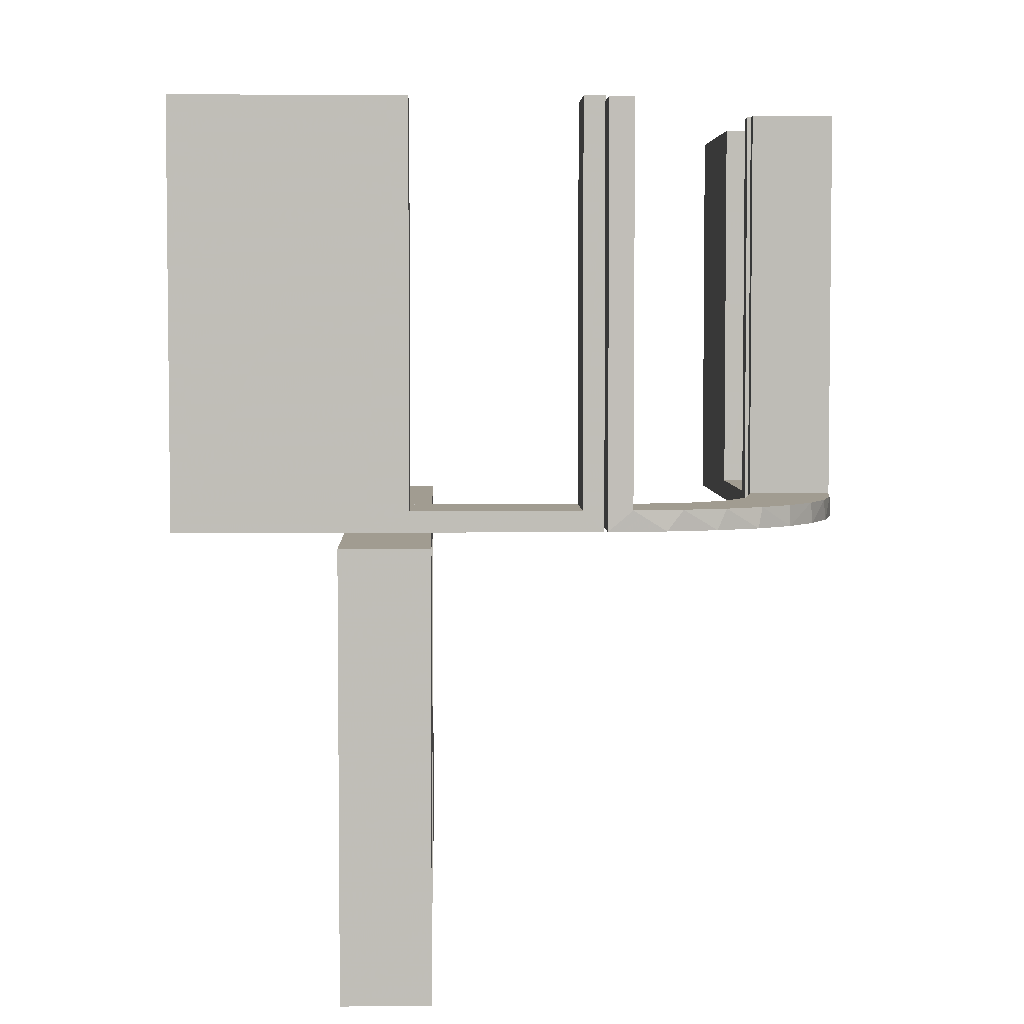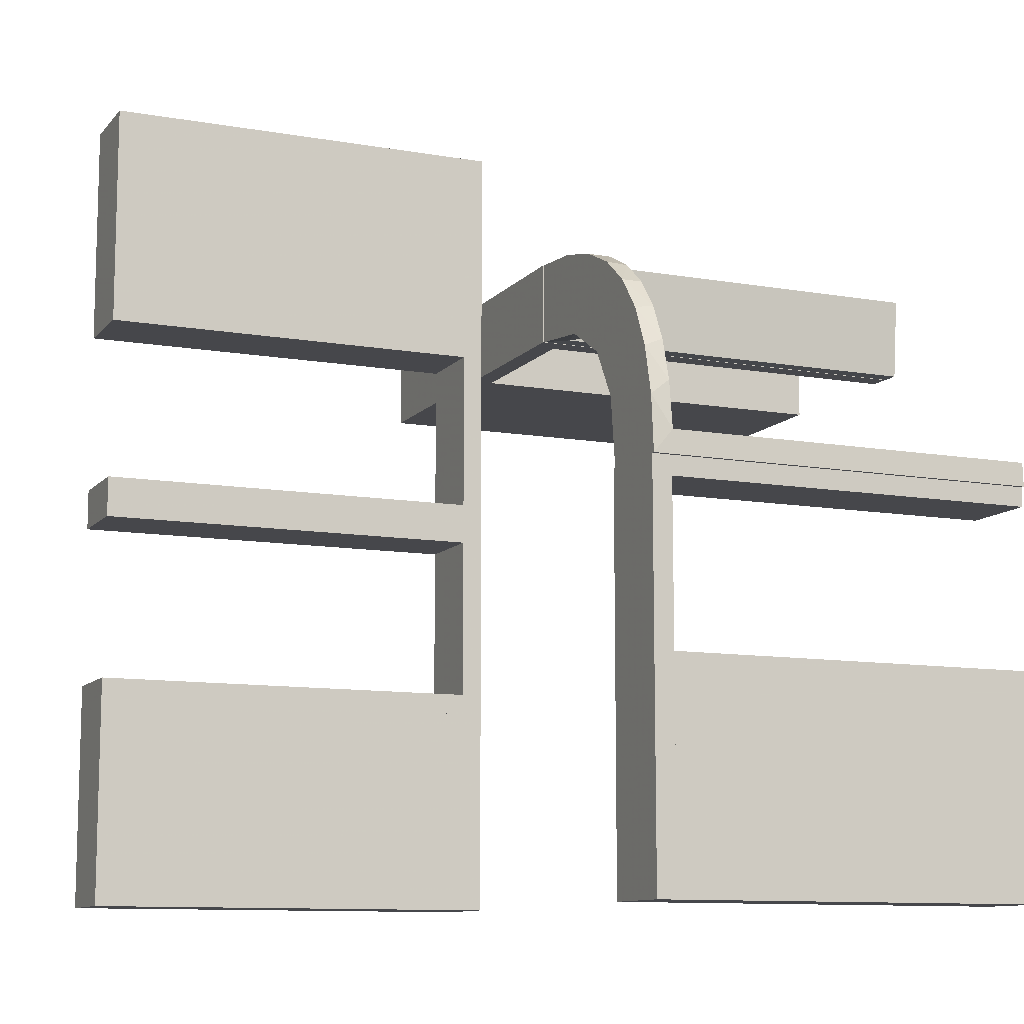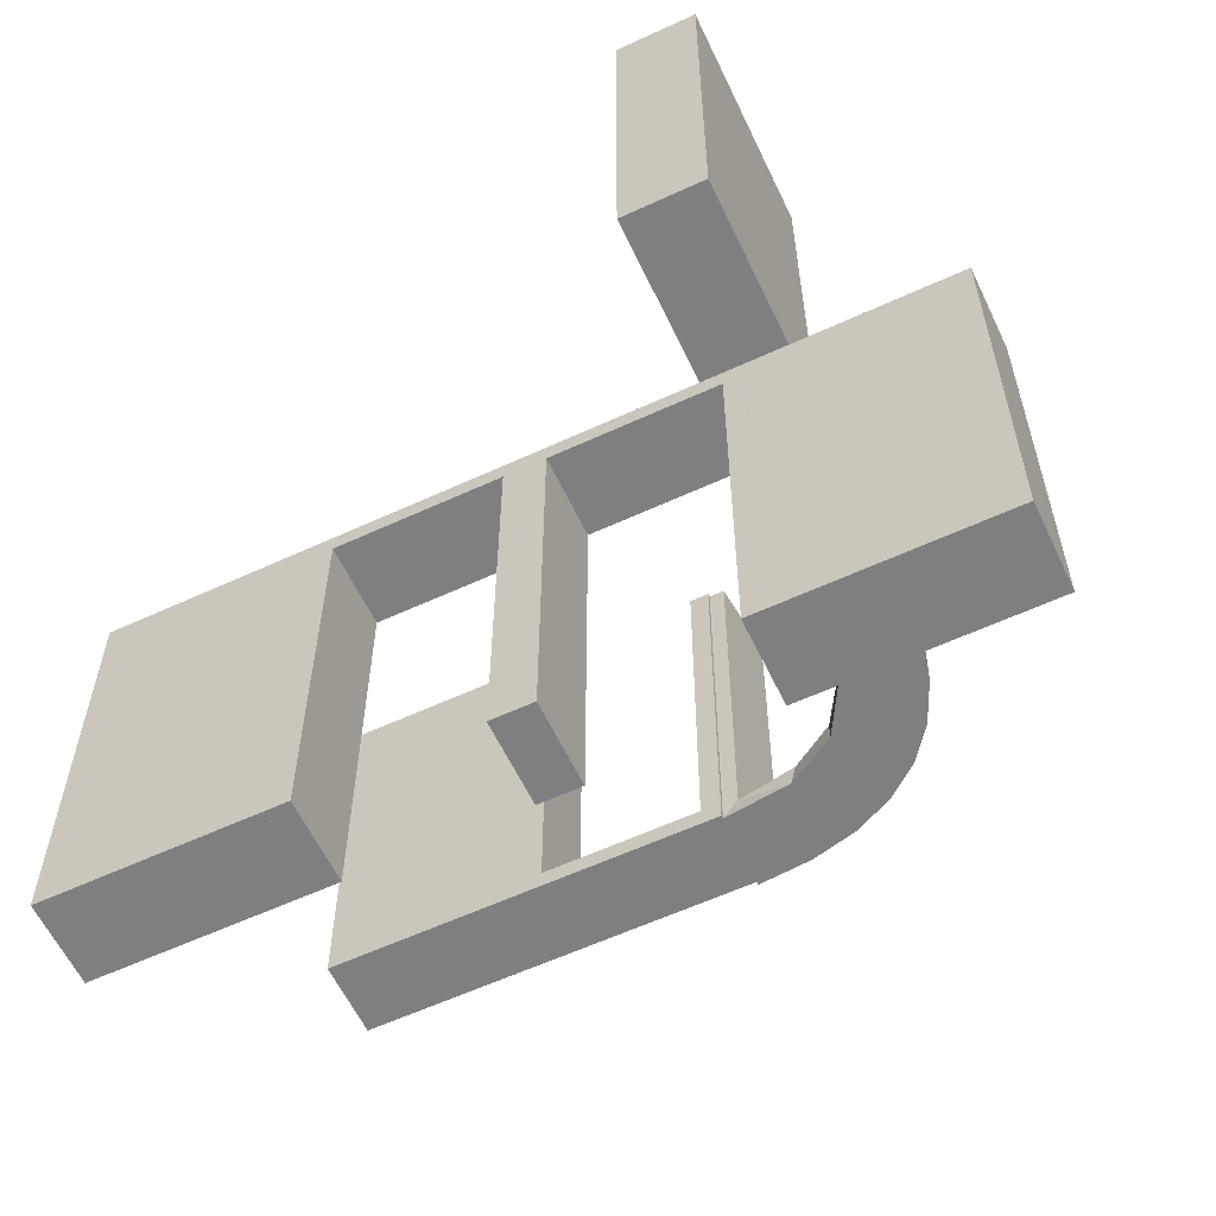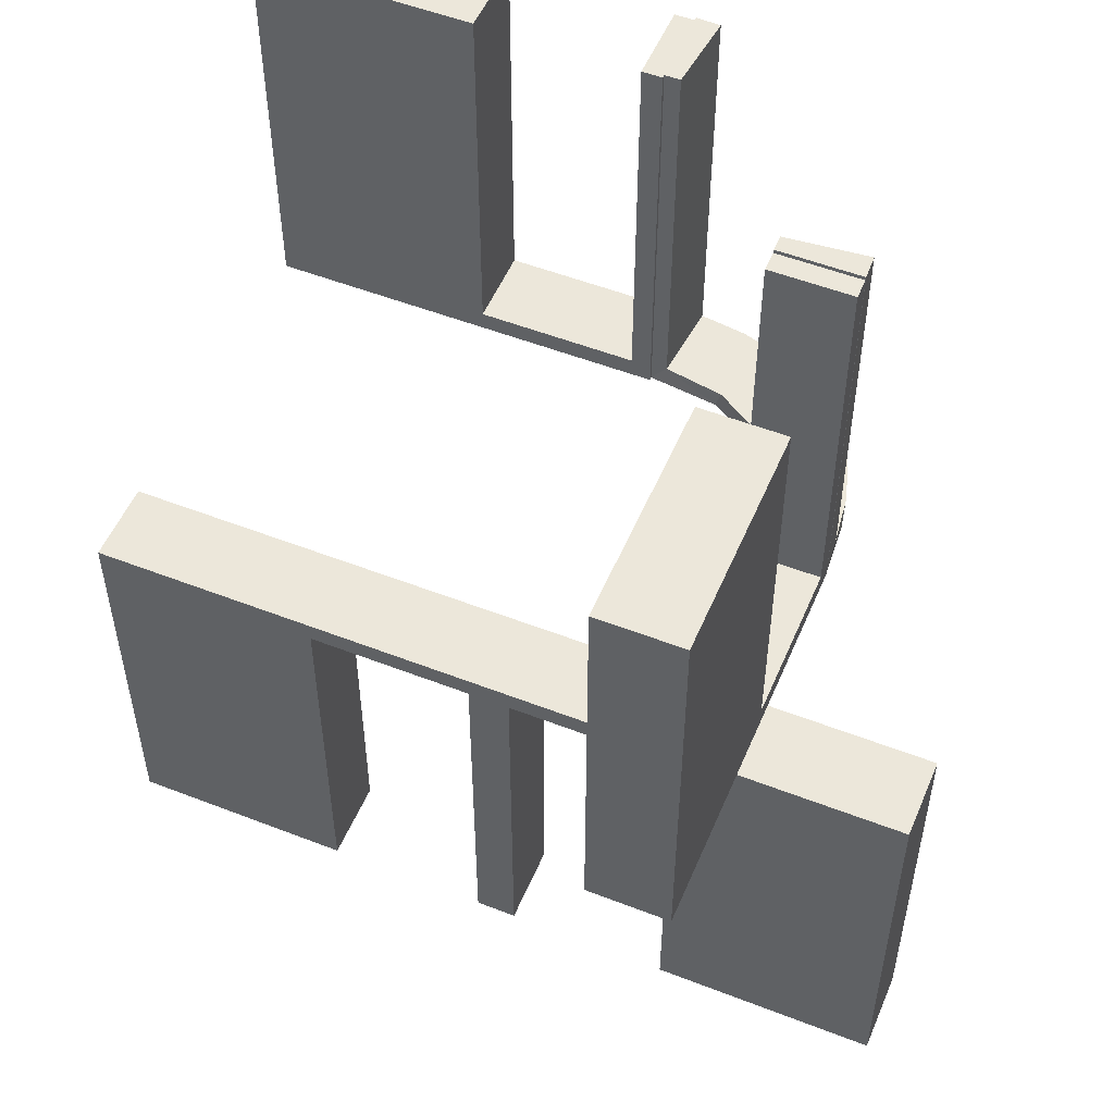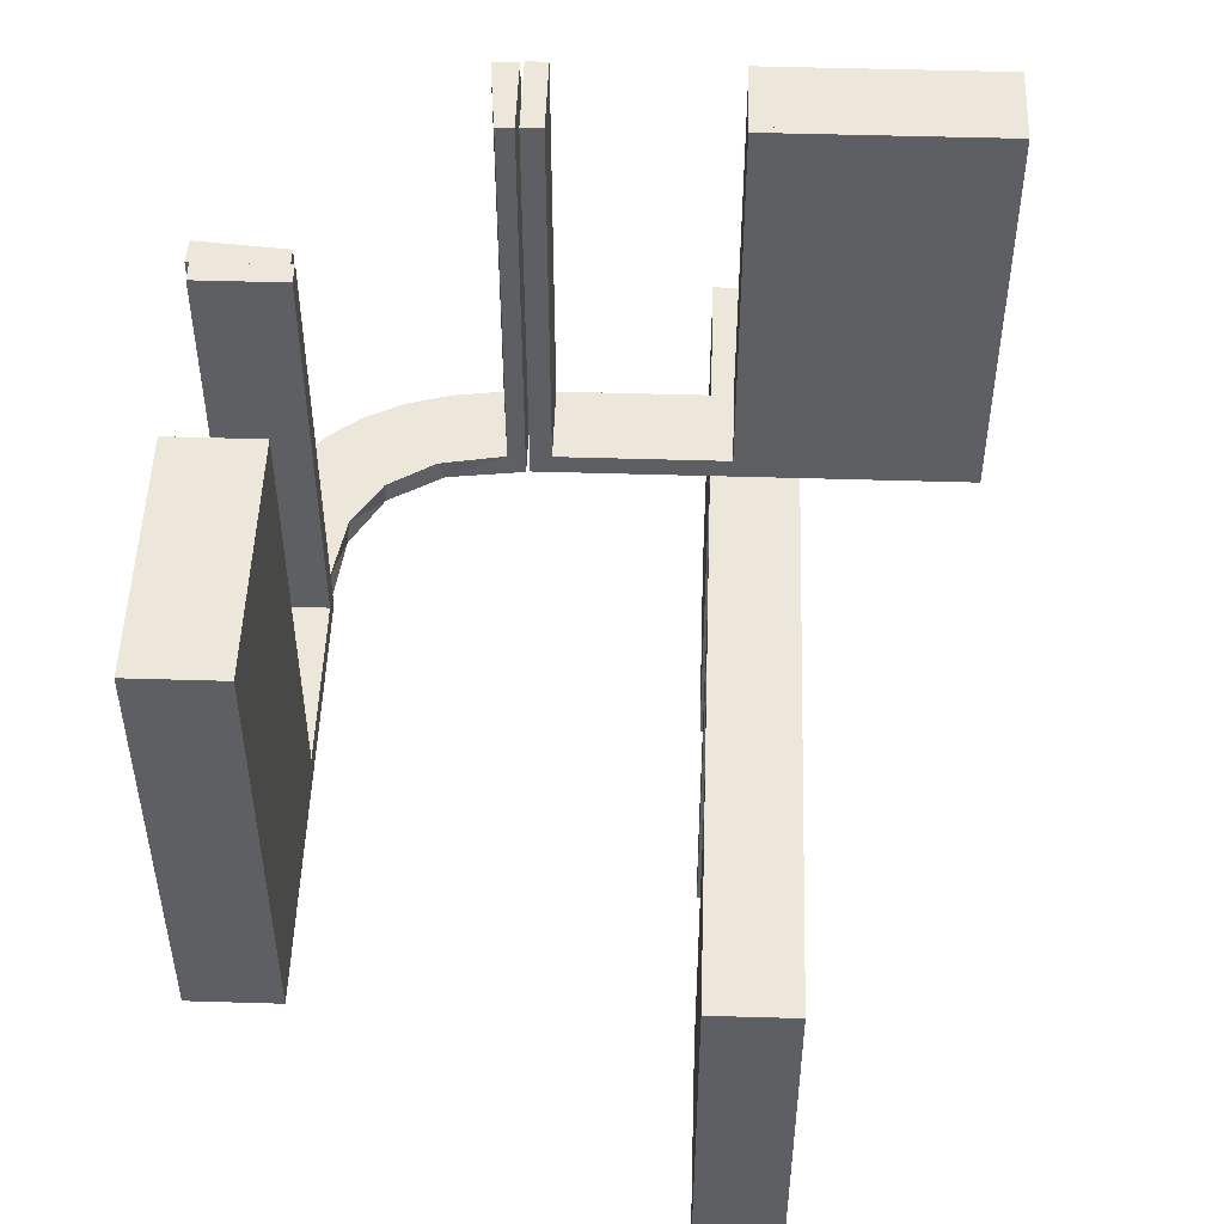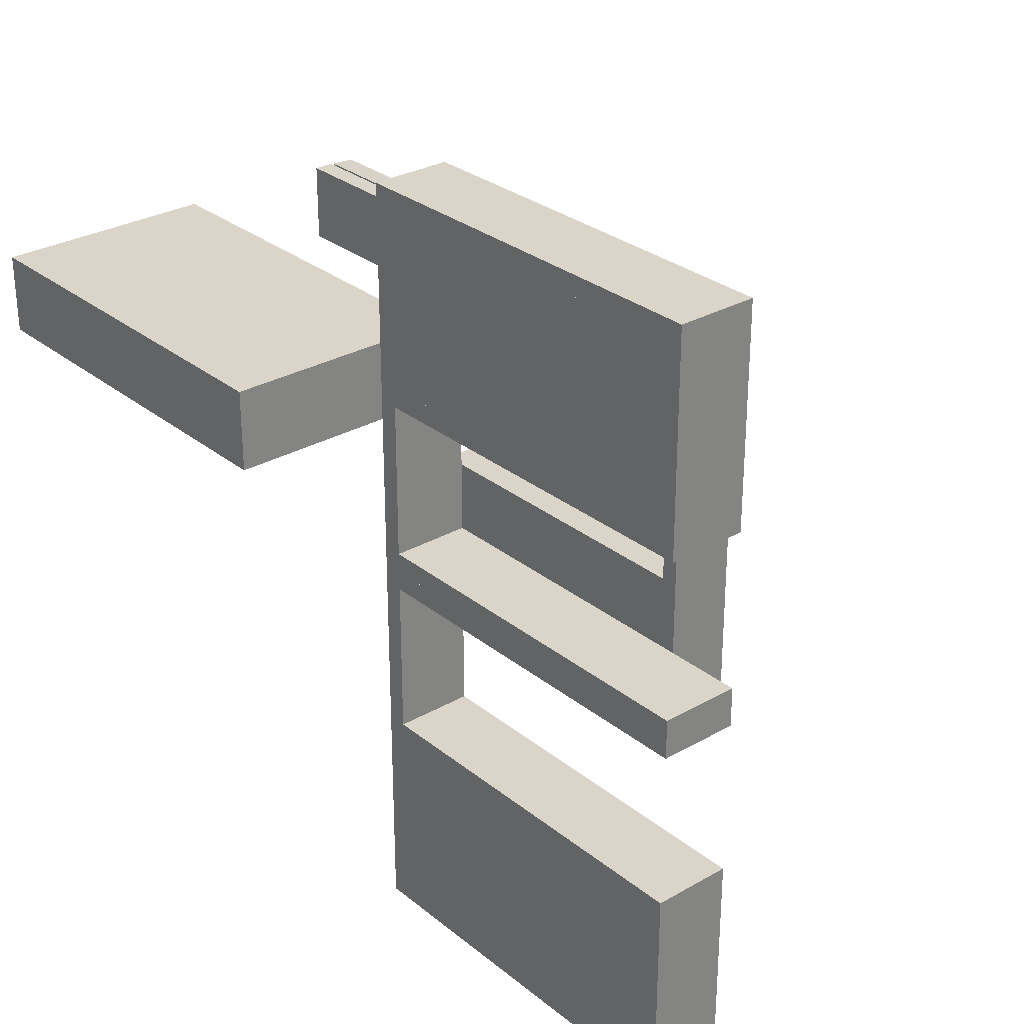
<metadata>
{"format":"obj","ext":"obj","renderer":"f3d","projection":"perspective","resolution":1024,"background":"white","views":[{"elev":4.5,"azim":178.3,"up":"+Z"},{"elev":-10.7,"azim":-113.5,"up":"+Y"},{"elev":-59.9,"azim":115.3,"up":"+Z"},{"elev":52.8,"azim":112.7,"up":"+Z"},{"elev":50.3,"azim":1.9,"up":"+Z"},{"elev":29.2,"azim":139.7,"up":"+Y"}]}
</metadata>
<code>
v 0 0.3 0
v 0 0.3 0.5
v 0 0.2 0
v 0 0.2 0.5
v 0.475 0.3 0.5
v 0.475 0.3 0.025
v 0.475 0.2 0.5
v 0.475 0.2 0.025
v -0.1909 0.09599 0.025
v -0.2 0 0
v -0.2 0 0.5
v -0.2 -0.275 0.5
v -0.2 -0.275 0.025
v -0.2 -0.475 0.5
v -0.2 -0.475 0.025
v -0.2 -0.225 0.5
v -0.2 -0.225 0.025
v -0.2 -0.5 0
v -0.2 -0.5 0.5
v -0.2 -0.025 0.5
v -0.2 -0.025 0.025
v -0.2 -0.25 0
v -0.2 -0.25 0.5
v -0.2987 0.06859 0
v -0.2572 0.1847 0.025
v -0.02934 0.2486 0.025
v -0.004352 0.1992 0
v -0.004352 0.1992 0.5
v -0.004352 0.2992 0
v -0.004352 0.2992 0.25
v -0.004352 0.2992 0.5
v -0.09346 0.1883 0
v -0.2272 0.2221 0
v -0.2272 0.2221 0.025
v -0.3031 0.02878 0.2625
v -0.3031 0.02878 0.5
v -0.3031 0.02878 0.025
v -0.1921 0.1864 0.025
v -0.2044 -0.0007882 0
v -0.2044 -0.0007882 0.25
v -0.2044 -0.0007882 0.5
v 0.25 0.3 0
v 0.25 0.3 0.5
v 0.25 0.2 0
v 0.25 0.2 0.5
v -0.2952 0.0881 0.025
v -0.284 0.1289 0
v -0.1899 0.2521 0.025
v -0.1011 0.1857 0.025
v -0.02476 0.1991 0.5
v -0.02476 0.1991 0.3417
v -0.02476 0.1991 0.1833
v -0.02476 0.1991 0.025
v -0.3 0 0
v -0.3 0 0.5
v -0.3 -0.275 0.5
v -0.3 -0.275 0.025
v -0.3 -0.475 0.5
v -0.3 -0.475 0.025
v -0.3 -0.225 0.5
v -0.3 -0.225 0.025
v -0.3 -0.5 0
v -0.3 -0.5 0.5
v -0.3 -0.025 0.5
v -0.3 -0.025 0.025
v -0.3 -0.25 0
v -0.3 -0.25 0.5
v -0.2602 0.18 0
v 0.025 0.3 0.5
v 0.025 0.3 0.025
v 0.025 0.2 0.5
v 0.025 0.2 0.025
v 0.5 0.3 0
v 0.5 0.3 0.5
v 0.5 0.2 0
v 0.5 0.2 0.5
v -0.1935 0.08832 0
v -0.3044 -0.0007882 0
v -0.3044 -0.0007882 0.5
v 0.3 0 0
v 0.3 0 -0.5
v 0.3 -0.275 -0.025
v 0.3 -0.275 -0.5
v 0.3 -0.475 -0.025
v 0.3 -0.475 -0.5
v 0.3 -0.225 -0.025
v 0.3 -0.225 -0.5
v 0.3 0.25 0
v 0.3 0.25 -0.5
v 0.3 0.025 -0.025
v 0.3 0.025 -0.5
v 0.3 -0.5 0
v 0.3 -0.5 -0.5
v 0.3 0.5 0
v 0.3 0.5 -0.5
v 0.3 -0.025 -0.025
v 0.3 -0.025 -0.5
v 0.3 -0.25 0
v 0.3 -0.25 -0.5
v 0.3 0.225 -0.025
v 0.3 0.225 -0.5
v 0.3 0.475 -0.025
v 0.3 0.475 -0.5
v 0.3 0.275 -0.025
v 0.3 0.275 -0.5
v -0.1852 0.255 0
v -0.1452 0.2747 0.025
v -0.2042 0.01962 0.5
v -0.2042 0.01962 0.3417
v -0.2042 0.01962 0.1833
v -0.2042 0.01962 0.025
v -0.09324 0.29 0.025
v 0.275 0.3 0.5
v 0.275 0.3 0.025
v 0.275 0.2 0.5
v 0.275 0.2 0.025
v -0.1565 0.1514 0
v -0.1565 0.1514 0.025
v 0.225 0.3 0.5
v 0.225 0.3 0.025
v 0.225 0.2 0.5
v 0.225 0.2 0.025
v -0.2798 0.1401 0.025
v -0.1178 0.2322 0.025
v -0.03392 0.298 0.2625
v -0.03392 0.298 0.5
v -0.03392 0.298 0.025
v -0.07373 0.2936 0
v 0.2 0 0
v 0.2 0 -0.5
v 0.2 -0.275 -0.025
v 0.2 -0.275 -0.5
v 0.2 -0.475 -0.025
v 0.2 -0.475 -0.5
v 0.2 -0.225 -0.025
v 0.2 -0.225 -0.5
v 0.2 0.25 0
v 0.2 0.25 -0.5
v 0.2 0.025 -0.025
v 0.2 0.025 -0.5
v 0.2 -0.5 0
v 0.2 -0.5 -0.5
v 0.2 0.5 0
v 0.2 0.5 -0.5
v 0.2 -0.025 -0.025
v 0.2 -0.025 -0.5
v 0.2 -0.25 0
v 0.2 -0.25 -0.5
v 0.2 0.225 -0.025
v 0.2 0.225 -0.5
v 0.2 0.475 -0.025
v 0.2 0.475 -0.5
v 0.2 0.275 -0.025
v 0.2 0.275 -0.5
v -0.134 0.2789 0
v -0.2537 0.0242 0.025
f 13 15 59
f 57 59 58
f 15 14 58
f 12 13 57
f 13 12 14
f 14 12 56
f 13 59 57
f 57 58 56
f 15 58 59
f 12 57 56
f 13 14 15
f 14 56 58
f 57 56 58
f 57 58 59
f 22 66 54
f 21 65 61
f 60 61 67
f 65 66 61
f 65 64 55
f 66 65 54
f 23 67 66
f 10 54 55
f 20 64 65
f 17 61 60
f 16 23 17
f 21 17 22
f 21 10 11
f 22 10 21
f 64 20 11
f 67 23 16
f 22 54 10
f 21 61 17
f 61 66 67
f 65 55 54
f 23 66 22
f 10 55 11
f 20 65 21
f 17 60 16
f 23 22 17
f 21 11 20
f 64 11 55
f 67 16 60
f 18 62 66
f 13 57 59
f 58 59 63
f 57 62 59
f 57 56 67
f 62 57 66
f 19 63 62
f 22 66 67
f 12 56 57
f 15 59 58
f 14 19 15
f 13 15 18
f 13 22 23
f 18 22 13
f 56 12 23
f 63 19 14
f 18 66 22
f 13 59 15
f 59 62 63
f 57 67 66
f 19 62 18
f 22 67 23
f 12 57 13
f 15 58 14
f 19 18 15
f 13 23 12
f 56 23 67
f 63 14 58
f 93 92 84
f 98 84 92
f 98 99 82
f 84 98 82
f 141 92 93
f 147 98 92
f 148 99 98
f 131 82 83
f 133 84 82
f 134 85 84
f 142 134 133
f 147 141 133
f 147 131 148
f 133 131 147
f 93 85 134
f 83 99 148
f 93 84 85
f 99 83 82
f 141 93 142
f 147 92 141
f 148 98 147
f 131 83 132
f 133 82 131
f 134 84 133
f 142 133 141
f 131 132 148
f 93 134 142
f 83 148 132
f 99 98 86
f 80 86 98
f 80 81 96
f 86 80 96
f 147 98 99
f 129 80 98
f 130 81 80
f 145 96 97
f 135 86 96
f 136 87 86
f 148 136 135
f 129 147 135
f 129 145 130
f 135 145 129
f 99 87 136
f 97 81 130
f 99 86 87
f 81 97 96
f 147 99 148
f 129 98 147
f 130 80 129
f 145 97 146
f 135 96 145
f 136 86 135
f 148 135 147
f 145 146 130
f 99 136 148
f 97 130 146
f 83 82 84
f 83 84 85
f 83 85 84
f 133 131 82
f 134 133 84
f 131 132 83
f 132 131 133
f 134 85 83
f 83 84 82
f 133 82 84
f 134 84 85
f 131 83 82
f 132 133 134
f 134 83 132
f 52 53 27
f 27 53 32
f 118 117 49
f 51 52 28
f 27 28 52
f 28 50 51
f 117 118 9
f 77 9 111
f 110 40 39
f 41 109 108
f 109 41 40
f 110 109 40
f 29 128 127
f 30 29 127
f 107 112 155
f 155 106 107
f 31 30 125
f 106 33 48
f 25 34 33
f 68 47 123
f 47 24 46
f 24 78 37
f 35 37 78
f 35 79 36
f 35 78 79
f 27 32 128
f 106 32 117
f 32 106 155
f 155 128 32
f 106 117 33
f 68 33 117
f 117 77 68
f 77 39 24
f 24 47 77
f 40 78 39
f 79 40 41
f 78 40 79
f 30 31 28
f 29 30 27
f 28 27 30
f 36 108 109
f 109 35 36
f 35 109 156
f 156 110 111
f 156 37 35
f 110 156 109
f 9 156 111
f 156 9 38
f 118 38 9
f 156 38 123
f 156 46 37
f 38 25 123
f 38 34 25
f 34 38 48
f 124 38 118
f 26 124 49
f 38 124 48
f 127 112 26
f 124 112 107
f 124 26 112
f 26 53 52
f 26 125 127
f 51 26 52
f 126 51 50
f 51 126 125
f 26 51 125
f 50 28 31
f 31 126 50
f 79 41 108
f 108 36 79
f 53 49 32
f 117 32 49
f 117 9 77
f 77 111 39
f 110 39 111
f 128 112 127
f 30 127 125
f 112 128 155
f 106 48 107
f 31 125 126
f 33 34 48
f 25 33 68
f 68 123 25
f 47 46 123
f 24 37 46
f 27 128 29
f 77 47 68
f 39 78 24
f 156 123 46
f 124 118 49
f 26 49 53
f 124 107 48
f 95 94 102
f 88 102 94
f 88 89 104
f 102 88 104
f 143 94 95
f 137 88 94
f 138 89 88
f 153 104 105
f 151 102 104
f 152 103 102
f 144 152 151
f 137 143 151
f 137 153 138
f 151 153 137
f 95 103 152
f 105 89 138
f 95 102 103
f 89 105 104
f 143 95 144
f 137 94 143
f 138 88 137
f 153 105 154
f 151 104 153
f 152 102 151
f 144 151 143
f 153 154 138
f 95 152 144
f 105 138 154
f 89 88 100
f 80 100 88
f 80 81 90
f 100 80 90
f 137 88 89
f 129 80 88
f 130 81 80
f 139 90 91
f 149 100 90
f 150 101 100
f 138 150 149
f 129 137 149
f 129 139 130
f 149 139 129
f 89 101 150
f 91 81 130
f 89 100 101
f 81 91 90
f 137 89 138
f 129 88 137
f 130 80 129
f 139 91 140
f 149 90 139
f 150 100 149
f 138 149 137
f 139 140 130
f 89 150 138
f 91 130 140
f 105 104 102
f 105 102 103
f 105 103 102
f 151 153 104
f 152 151 102
f 153 154 105
f 154 153 151
f 152 103 105
f 105 102 104
f 151 104 102
f 152 102 103
f 153 105 104
f 154 151 152
f 152 105 154
f 115 7 8
f 6 114 116
f 5 6 8
f 114 113 115
f 113 114 6
f 5 7 115
f 115 8 116
f 6 116 8
f 5 8 7
f 114 115 116
f 113 6 5
f 5 115 113
f 115 116 8
f 115 8 7
f 45 44 122
f 3 122 44
f 3 4 72
f 122 3 72
f 42 44 45
f 1 3 44
f 2 4 3
f 70 72 71
f 120 122 72
f 119 121 122
f 43 119 120
f 1 42 120
f 1 70 2
f 120 70 1
f 45 121 119
f 71 4 2
f 45 122 121
f 4 71 72
f 42 45 43
f 1 44 42
f 2 3 1
f 70 71 69
f 120 72 70
f 119 122 120
f 43 120 42
f 70 69 2
f 45 119 43
f 71 2 69
f 76 75 8
f 44 8 75
f 44 45 116
f 8 44 116
f 73 75 76
f 42 44 75
f 43 45 44
f 114 116 115
f 6 8 116
f 5 7 8
f 74 5 6
f 42 73 6
f 42 114 43
f 6 114 42
f 76 7 5
f 115 45 43
f 76 8 7
f 45 115 116
f 73 76 74
f 42 75 73
f 43 44 42
f 114 115 113
f 6 116 114
f 5 8 6
f 74 6 73
f 114 113 43
f 76 5 74
f 115 43 113

</code>
